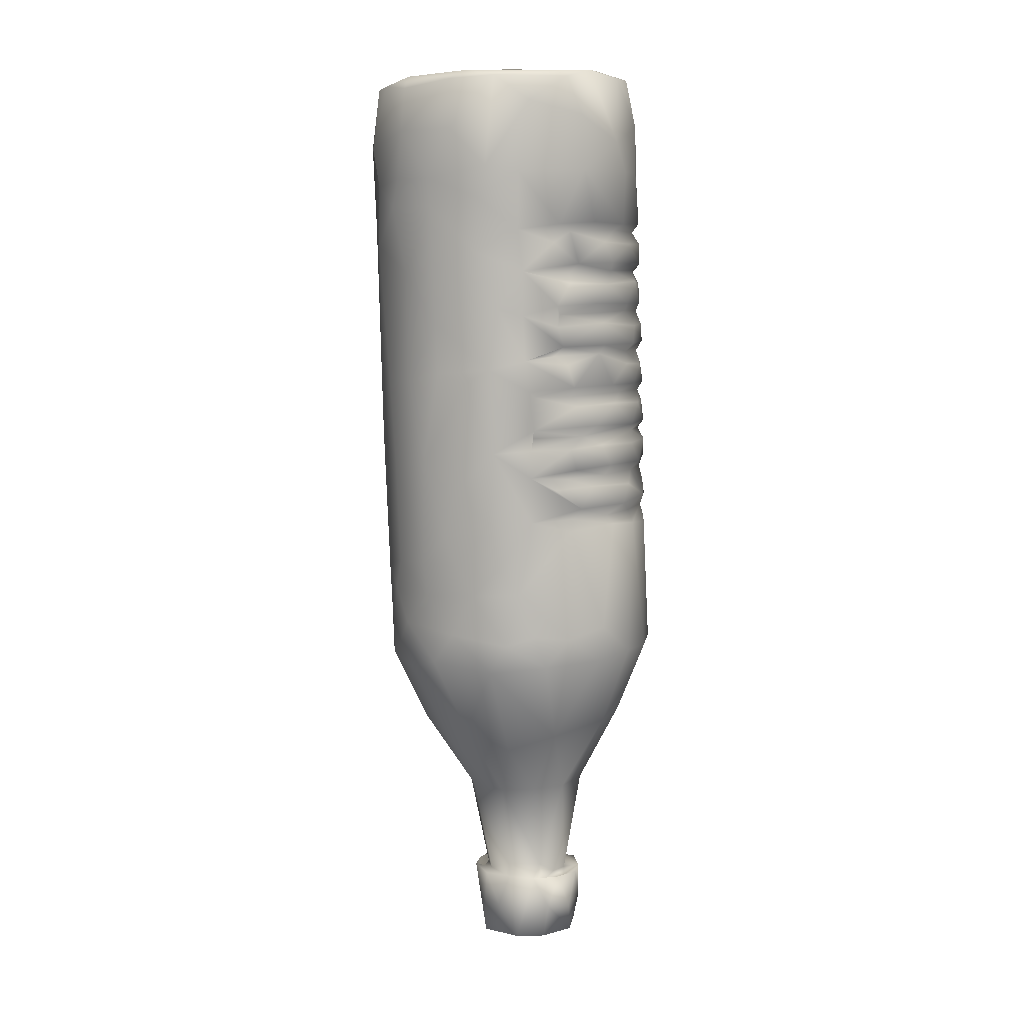
<metadata>
{"format":"obj","ext":"obj","renderer":"f3d","projection":"perspective","resolution":1024,"background":"white","views":[{"elev":8.0,"azim":98.8,"up":"+Z"}]}
</metadata>
<code>
o MelforBottle_800_tex
v 0.01439 0.01538 0.00213
v 0.006815 0.02015 0.001795
v 0.01082 0.0178 0.005396
v 0.01673 0.01251 0.005197
v 0.003713 0.02074 0.005019
v 0.01613 0.01153 0.006671
v 0.008498 0.01817 0.006966
v -0.01695 -0.01351 0.02456
v -0.01344 -0.01744 0.0295
v -0.01894 -0.01093 0.0348
v 0.01375 0.01517 0.02094
v 0.01684 0.01141 0.02408
v 0.01813 0.009639 0.0206
v 0.02003 0.004468 0.02592
v 0.01882 0.005382 0.02562
v 0.01585 0.01107 0.02564
v 0.01149 0.01657 0.02387
v -0.005371 0.02104 -0.01444
v -0.006398 0.01981 -0.01231
v -0.000728 0.02087 -0.01194
v 0.001277 0.02169 -0.01455
v -0.01064 0.01766 -0.01242
v -0.01107 0.01851 -0.01383
v -0.008316 0.0207 -0.03453
v -0.002403 0.02228 -0.03413
v -0.005453 0.01864 0.03177
v -0.01005 0.01779 0.033
v -0.001414 0.02013 0.03331
v 0.01887 -0.01022 0.03982
v 0.02057 -0.002607 0.03707
v 0.02087 -0.001098 0.04161
v 0.02001 -0.00674 0.04729
v 0.01932 -3e-06 0.05504
v 0.01894 0.005305 0.05135
v 0.02024 0.003925 0.0407
v 0.01888 0.009491 -0.007603
v 0.01528 0.01487 -0.007242
v 0.01702 0.01103 -0.00601
v 0.01211 0.01634 -0.005801
v 0.017 0.01339 -0.01062
v 0.009867 0.01923 -0.01053
v 0.008183 0.01977 -0.00761
v 0.0188 0.01169 -0.03102
v 0.0156 0.01611 -0.0348
v 0.0147 0.01663 -0.02963
v 0.01797 0.01184 -0.01404
v 0.0123 0.01781 -0.01346
v 0.01013 0.02016 -0.03407
v 0.02086 0.00664 -0.03038
v 0.02125 0.004199 -0.02377
v 0.02179 0.00212 -0.03175
v 0.004334 0.02016 0.01725
v -0.002316 0.02058 0.01733
v -0.002135 0.01974 0.0194
v 0.005687 0.01872 0.01964
v -0.003727 0.02066 0.01455
v 0.005612 0.02009 0.01449
v 0.01264 0.01609 0.01794
v -0.004905 -0.02251 0.04421
v -0.001889 -0.02137 0.0549
v -0.009818 -0.01983 0.05401
v 0.01491 0.01328 0.04122
v 0.01761 0.009814 0.033
v 0.01355 0.01472 0.03337
v 0.01576 0.0112 0.03187
v 0.008546 0.01718 0.03221
v 0.007597 0.01857 0.03311
v -0.001816 0.02032 0.02688
v -0.009293 0.01835 0.02671
v -0.003416 0.02009 0.0301
v -0.005338 0.01891 0.02559
v -0.02178 -0.003582 0.04569
v -0.02079 0.00116 0.0541
v -0.02142 0.002503 0.04732
v -0.02151 0.000882 0.03865
v -0.02065 -0.00766 0.03889
v -0.01977 -0.006791 0.0551
v -0.01955 -0.01081 0.04698
v -0.007642 0.004111 -0.0733
v -0.006683 0.003108 -0.07425
v -0.005971 0.005558 -0.07432
v -0.006277 0.007315 -0.07408
v -0.001892 0.008626 -0.07227
v -0.004989 0.006062 -0.07094
v -0.001216 -0.006256 0.05228
v 0.002639 -0.01267 0.0535
v 0.00463 -0.01296 0.05273
v 0.005888 -0.01257 0.0536
v -0.000265 -0.004089 0.0506
v -0.01981 0.007078 0.03604
v -0.01803 0.01078 0.04728
v 0.004346 0.01022 -0.08327
v -0.002346 0.01007 -0.08363
v -0.00121 0.01103 -0.07915
v -0.005055 0.007603 -0.08377
v -0.006285 0.007071 -0.07972
v 0.00644 0.01412 0.05655
v 0.01082 0.0135 0.05634
v 0.005173 0.0172 0.05547
v 0.01063 -0.001933 0.05387
v 0.01161 -0.007235 0.05435
v 0.01092 0.001359 0.0539
v 0.003684 -0.00372 0.05258
v 0.008266 -0.01555 0.05542
v 0.0144 -0.007951 0.05584
v 0.01518 0.002431 0.05615
v 0.01778 -0.01097 -0.02477
v 0.0209 -0.003113 -0.0242
v 0.02031 -0.00574 -0.01969
v 0.01739 -0.01165 -0.01947
v 0.02147 0.001074 -0.01955
v 0.02127 -0.000433 -0.01278
v 0.01959 -0.007651 -0.01509
v 0.007295 0.008608 -0.07339
v 0.008255 0.007167 -0.07834
v 0.004904 0.01013 -0.07913
v 0.009303 0.004816 -0.07323
v 0.003228 0.01096 -0.07376
v 0.00385 0.009113 -0.07421
v 0.00779 0.00616 -0.07404
v 0.001207 -0.003997 -0.07333
v -0.001502 -0.004447 -0.07403
v 0.003519 -0.004647 -0.07393
v 0.003234 -0.005826 -0.07322
v 0.004468 -0.00293 -0.07334
v -0.000907 -0.005841 -0.07355
v -0.01009 0.01695 0.02532
v -0.0146 0.01473 0.02568
v 0.01146 0.0175 0.008264
v 0.005425 0.02028 0.008177
v 0.007368 0.01927 0.01139
v 0.01267 0.01542 0.01318
v 0.01696 0.01215 0.008139
v -0.006342 0.01931 0.006746
v -0.009844 0.01875 0.008063
v -0.001928 0.02099 0.008112
v 0.00817 0.006349 -0.08335
v 0.0089 0.002014 -0.08341
v -0.005465 -0.004788 -0.05862
v -0.002177 -0.006467 -0.05889
v -0.009543 -0.01017 -0.04825
v -0.002377 -0.003298 -0.07177
v -0.002531 -0.01449 -0.04701
v 0.001434 -0.006988 -0.05867
v -0.01398 0.01562 0.006576
v -0.009521 0.01907 0.001879
v -0.01389 0.01579 0.000198
v -0.01799 0.01117 -0.001345
v -0.01366 0.01613 -0.006309
v -0.01112 0.01807 -0.001046
v -0.01024 0.01756 0.000266
v 0.02015 0.005825 -0.005637
v -0.003864 0.009864 -0.07341
v -0.000569 0.01105 -0.07384
v -0.01381 -0.01521 -0.01376
v -0.01704 -0.01214 0.002482
v -0.01826 -0.009403 -0.01213
v -0.02055 -0.004175 0.003094
v -0.02042 -0.003475 -0.01138
v -0.02041 -0.003028 -0.02006
v -0.01846 -0.008745 -0.02101
v 0.005352 0.007665 -0.07305
v 0.001455 0.008855 -0.07362
v 0.006475 0.009204 -0.05806
v 0.007053 0.005513 -0.07148
v 0.00676 -0.003618 -0.07779
v 0.005389 -0.003775 -0.08382
v 0.0086 -0.001056 -0.07822
v 0.007276 -0.003332 -0.07332
v -0.01471 0.007722 -0.04623
v -0.02063 0.003239 -0.03533
v -0.01944 0.009188 -0.03422
v -0.02065 0.003402 -0.02983
v -0.0147 0.000782 -0.04823
v -0.02045 -0.002515 -0.0353
v -0.01008 0.01711 0.01911
v -0.008423 0.01883 0.01751
v -0.005775 0.0199 0.02067
v 0.001151 0.02055 0.0207
v -0.01315 0.01643 0.01405
v -0.00702 0.01884 0.01276
v -0.01251 0.01556 0.0128
v -0.009905 0.01751 0.01215
v 0.01808 0.009698 0.01739
v 0.01994 0.004501 0.01914
v 0.0169 0.009795 0.01927
v 0.01804 0.008991 0.0302
v 0.01996 0.00376 0.03216
v 0.01598 0.01256 0.027
v 0.01169 0.01615 0.03033
v -0.005038 0.02089 -0.004401
v 0.004456 0.02105 -0.004351
v -0.003745 0.02036 -0.005944
v -0.01015 0.01791 -0.006096
v -0.011 0.01829 -0.004547
v -0.002789 0.02117 -0.001418
v 0.000977 0.00957 0.05308
v 0.002123 0.002226 0.05278
v 0.001703 0.01051 0.05421
v -0.000134 0.004349 0.05253
v -0.01138 -0.01423 0.05532
v -0.01714 -0.01286 0.05491
v -0.002081 -0.01867 0.05526
v -0.01658 -0.006653 0.05545
v -0.01435 -0.004496 0.05419
v -0.00965 -0.01053 0.05327
v -0.006127 0.01001 0.05451
v -0.00997 0.004334 0.05359
v -0.009255 0.01269 0.05618
v -0.01439 -0.01752 0.04818
v -0.01561 0.01509 -0.03547
v -0.01731 0.01259 -0.02927
v 0.0158 -0.01412 0.008917
v 0.0191 -0.00915 0.01787
v 0.01605 -0.01432 0.02559
v 0.01126 -0.01811 0.008993
v 0.01254 -0.01692 -0.004968
v 0.01925 -0.008779 0.01024
v 0.01783 -0.01131 -0.00362
v -0.01381 0.01558 0.01842
v -0.01752 0.0113 0.02627
v -0.01339 0.01604 0.02039
v -0.01059 -0.0188 0.01409
v -0.009095 -0.02038 0.03407
v -0.003478 -0.02218 0.03665
v -0.01137 -0.01961 0.03909
v -0.01517 -0.01616 0.03478
v -0.00446 -0.02045 -0.004958
v 0.007333 0.000443 -0.07154
v 0.009565 0.000776 -0.07296
v -0.01154 -0.0163 -0.03148
v -0.01382 -0.01493 -0.02173
v -0.01805 -0.009068 -0.03152
v -0.01478 -0.01359 -0.03561
v -0.01776 -0.009163 -0.03641
v 0.02072 -0.002604 0.02879
v -0.00656 0.001264 -0.084
v -0.01377 0.01635 -0.01226
v -0.01725 0.01249 -0.01402
v -0.004464 0.000156 0.05155
v 0.00376 -0.001194 0.05172
v 0.001487 -0.001671 0.05053
v -0.002539 -0.001288 0.05047
v -0.01098 0.0176 0.01882
v 0.000183 -0.005681 -0.07869
v -0.004384 -0.003931 -0.07844
v -2.9e-05 -0.004825 -0.084
v -0.00443 -0.002604 -0.08356
v -0.01738 -0.01409 0.03941
v -0.01605 -0.01405 0.01406
v -0.0116 -0.01776 0.002838
v -0.01907 -0.009045 0.009502
v 0.001933 0.0193 0.02592
v 0.005008 0.0196 0.02698
v 0.009711 0.01686 0.02592
v 0.003204 0.02008 0.02421
v 0.01996 -0.006539 -0.03056
v 0.01426 -0.01491 -0.02983
v 0.0186 -0.009732 -0.03531
v 0.02141 -0.000297 -0.03616
v 0.01509 0.01053 0.05511
v 0.01491 0.01281 0.04941
v -0.02077 0.003543 0.01656
v -0.02079 -0.004481 0.01733
v -0.02108 -0.005224 0.03524
v -0.009751 -0.01811 -0.01354
v 0.01535 -0.01567 0.03992
v 0.01402 -0.01679 0.03573
v 0.01612 -0.0149 0.04719
v 0.01018 -0.01972 0.03884
v -0.006613 -0.001792 -0.07356
v -0.004173 -0.004508 -0.07346
v 0.01525 0.01328 0.00049
v 0.02016 0.006272 0.00166
v -0.01128 0.01803 -0.007121
v 0.002484 0.02164 -0.009909
v -0.005498 0.02079 -0.008261
v 0.005495 0.01983 -0.005604
v -0.01933 0.008397 -0.01457
v -0.02077 0.002067 -0.01262
v -0.004603 -0.01949 -0.03532
v 0.00266 -0.01976 -0.0362
v 0.002463 -0.01992 -0.03117
v -0.01418 -0.004216 -0.0474
v -0.008282 -0.000103 -0.05844
v 0.005071 0.01984 0.000722
v -0.001768 0.02118 0.001795
v -0.01012 -0.01677 -0.03691
v 0.006181 -0.01345 -0.04722
v -0.004536 0.02058 0.004887
v -0.001207 0.02021 0.006737
v -0.01097 0.01795 0.005387
v -0.01118 0.017 0.006503
v 0.002033 0.02077 0.01107
v 0.006091 0.01894 0.01325
v -0.009895 0.01449 -0.0458
v -0.005152 0.009235 -0.0578
v -0.008023 0.005109 -0.05814
v 0.000455 0.01137 -0.05807
v -0.002805 0.01738 -0.04637
v 0.003356 0.01792 -0.0452
v 0.007904 0.01589 -0.04637
v -0.0199 0.007359 -0.02062
v -0.001932 0.0199 0.013
v -0.005759 0.02016 0.01114
v -0.004772 -0.002991 0.05221
v -0.01144 0.001828 0.05363
v -0.01533 0.005043 0.05578
v -0.01106 0.01734 0.02453
v -0.005006 0.01992 0.02367
v 0.008699 -0.02019 0.0297
v 0.0107 0.01725 0.02715
v -0.008348 -0.01854 -0.02277
v 0.0181 -0.00415 0.05593
v 0.01321 -0.01431 0.05552
v 0.01879 -0.006822 0.05463
v 0.01244 0.01738 -0.004179
v 0.006961 0.02007 -0.001193
v 0.0136 0.01608 -0.000932
v 0.01097 -0.000523 0.05302
v 0.003876 -0.02105 0.05436
v 0.01025 -0.01842 0.05436
v 0.01491 -0.01459 0.05363
v 0.01907 0.006117 0.006755
v -0.006119 0.002744 -0.07125
v -0.004106 -0.001909 -0.07266
v -0.005783 -0.00037 -0.07404
v -0.01224 0.01398 0.05599
v -0.003831 0.01774 0.05603
v 0.02008 0.005513 0.007662
v 0.02029 0.005943 -0.001392
v 0.01916 0.005991 0.000413
v 0.02112 0.000143 -0.0019
v 0.02096 -0.0006 0.01092
v -0.01341 0.01721 -0.03087
v -0.000511 -0.02051 -0.01916
v 0.006451 -0.01943 -0.02178
v 0.002222 -0.0221 0.0333
v 0.005511 -0.0205 -0.000363
v 0.01679 0.01194 -0.01229
v 0.01204 0.01673 -0.01216
v 0.006873 0.01961 -0.01194
v 0.007456 0.02042 -0.0139
v 0.009225 0.01767 0.0455
v 0.01879 0.005528 0.01286
v 0.01774 0.01054 0.01438
v 0.02009 0.004924 0.0123
v 0.01743 0.009061 0.01295
v -0.01429 0.01471 0.0323
v -0.01119 0.01716 0.04106
v -0.01054 0.0164 0.03173
v -0.01188 0.01672 0.03048
v -0.01703 0.01187 0.03607
v -0.00999 0.01768 0.0476
v -0.01772 0.008671 0.05488
v -0.01901 0.002304 0.05568
v 0.01263 0.01635 0.01451
v 0.008963 0.007399 0.05475
v 0.001773 -0.02272 0.04522
v -0.00766 0.001108 -0.07377
v 0.01474 0.001537 -0.0502
v 0.009523 0.004851 -0.05797
v 0.01438 0.008926 -0.04768
v 0.02024 0.008344 -0.03526
v -0.00741 0.003018 -0.07909
v 0.009754 -0.000297 -0.05831
v 0.015 -0.005242 -0.04713
v 0.01708 0.01258 -0.004609
v 0.01748 0.01176 -0.001358
v 0.02021 -0.005857 -0.007875
v 0.02059 -0.004293 0.008753
v 0.02048 0.006012 -0.01254
v 0.01724 0.01111 0.01159
v 0.006695 0.0187 0.04111
v 0.001478 0.01979 0.04117
v 0.000455 0.01964 0.04837
v 0.01052 -0.008582 -0.05012
v 0.006236 -0.005552 -0.05837
v 0.01436 -0.0142 -0.03701
v 0.008565 -0.01818 -0.03627
v 0.005623 0.01928 0.03005
v -0.002172 -0.01482 0.05378
v 0.02069 0.000846 0.02011
v -0.004848 0.02118 -0.01067
v 0.007876 -0.02122 0.04489
v -0.01153 0.003387 0.05274
v 0.008073 -0.01852 -0.03165
v 0.01118 -0.0173 -0.02477
v 0.000162 0.01922 0.03187
v 0.003874 0.02215 -0.03449
v 0.007202 0.01922 0.02081
v 0.01216 0.01534 0.01945
v -0.003429 -0.004731 0.05126
v 0.01884 -0.00994 0.03559
v -0.005047 0.01937 0.04068
v -0.004179 0.02009 0.000271
v -0.01195 0.01713 0.01215
v 0.01307 -0.01619 -0.0201
v -0.01698 0.01229 0.01056
f 1 2 3
f 1 3 4
f 5 3 2
f 6 4 3
f 7 6 3
f 7 3 5
f 8 9 10
f 11 12 13
f 12 14 13
f 15 12 16
f 14 12 15
f 12 11 17
f 12 17 16
f 18 19 20
f 21 18 20
f 18 22 19
f 23 22 18
f 18 24 23
f 25 18 21
f 25 24 18
f 26 27 28
f 29 30 31
f 29 31 32
f 32 31 33
f 33 31 34
f 34 31 35
f 31 30 35
f 36 37 38
f 37 39 38
f 36 40 37
f 40 41 37
f 42 37 41
f 42 39 37
f 43 44 45
f 46 43 45
f 46 45 47
f 47 45 48
f 44 48 45
f 49 43 50
f 51 49 50
f 52 53 54
f 55 52 54
f 56 52 57
f 52 56 53
f 57 52 58
f 52 55 58
f 59 60 61
f 62 63 64
f 65 64 63
f 65 66 64
f 64 66 67
f 64 67 62
f 68 69 70
f 71 69 68
f 72 73 74
f 75 72 74
f 76 72 75
f 72 77 73
f 72 78 77
f 76 78 72
f 79 80 81
f 81 82 79
f 82 81 83
f 84 83 81
f 81 80 84
f 85 86 87
f 86 88 87
f 87 89 85
f 89 87 88
f 75 74 90
f 90 74 91
f 91 74 73
f 92 93 94
f 93 92 95
f 94 93 96
f 93 95 96
f 97 98 99
f 100 101 102
f 100 103 101
f 101 104 105
f 101 105 106
f 102 101 106
f 104 101 88
f 88 101 103
f 107 108 109
f 107 109 110
f 109 108 111
f 109 111 112
f 110 109 113
f 109 112 113
f 108 51 50
f 114 115 116
f 117 115 114
f 116 118 114
f 118 119 114
f 120 114 119
f 120 117 114
f 121 122 123
f 123 124 125
f 121 123 125
f 122 126 123
f 123 126 124
f 127 69 71
f 128 69 127
f 129 130 131
f 131 132 129
f 130 129 7
f 133 6 129
f 129 6 7
f 132 133 129
f 134 135 136
f 115 92 116
f 115 137 92
f 138 137 115
f 117 138 115
f 139 140 141
f 139 142 140
f 140 143 141
f 143 140 144
f 121 140 142
f 140 121 144
f 145 146 147
f 147 148 145
f 148 147 149
f 150 149 147
f 150 147 151
f 146 151 147
f 152 36 38
f 94 153 154
f 153 82 154
f 94 96 153
f 96 82 153
f 155 156 157
f 157 156 158
f 159 157 158
f 157 159 160
f 161 155 157
f 161 157 160
f 162 163 164
f 119 163 162
f 119 162 120
f 162 165 120
f 165 162 164
f 166 124 167
f 167 168 166
f 124 166 169
f 169 166 168
f 122 121 142
f 92 94 116
f 116 94 118
f 170 171 172
f 171 173 172
f 174 171 170
f 175 173 171
f 174 175 171
f 176 54 177
f 176 178 54
f 179 54 178
f 53 177 54
f 54 179 55
f 180 181 182
f 183 182 181
f 184 13 185
f 14 185 13
f 13 186 11
f 13 184 186
f 187 65 188
f 65 63 188
f 189 65 187
f 65 189 190
f 66 65 190
f 191 192 193
f 193 194 191
f 191 194 195
f 191 195 150
f 191 150 196
f 192 191 196
f 197 198 199
f 200 197 199
f 200 198 197
f 201 202 203
f 204 202 201
f 205 201 206
f 204 201 205
f 206 201 203
f 207 200 199
f 208 200 207
f 209 207 199
f 209 208 207
f 202 61 60
f 61 202 210
f 78 210 202
f 202 60 203
f 77 202 204
f 78 202 77
f 170 172 211
f 211 172 212
f 173 212 172
f 213 214 215
f 216 213 215
f 216 217 213
f 218 214 213
f 218 213 219
f 217 219 213
f 220 221 222
f 221 128 222
f 9 223 224
f 224 225 226
f 227 224 226
f 224 228 225
f 9 224 227
f 223 228 224
f 229 125 230
f 231 232 233
f 231 233 234
f 235 233 175
f 233 161 175
f 233 232 161
f 233 235 234
f 30 236 188
f 188 14 187
f 236 14 188
f 30 188 35
f 63 35 188
f 92 237 95
f 138 92 137
f 237 92 167
f 167 92 138
f 22 238 19
f 238 239 148
f 208 240 200
f 200 241 198
f 242 241 200
f 243 242 200
f 243 200 240
f 176 220 222
f 176 177 244
f 178 176 222
f 220 176 244
f 168 138 230
f 245 246 247
f 247 246 248
f 237 247 248
f 247 167 245
f 247 237 167
f 210 78 249
f 61 210 226
f 226 210 249
f 9 250 223
f 250 9 8
f 251 223 250
f 156 251 250
f 252 250 8
f 252 156 250
f 253 71 68
f 253 68 254
f 253 254 255
f 255 256 253
f 71 253 256
f 257 108 107
f 257 51 108
f 257 107 258
f 257 258 259
f 260 51 257
f 257 259 260
f 261 98 33
f 261 262 98
f 261 34 262
f 33 34 261
f 263 75 90
f 263 264 75
f 75 264 265
f 265 76 75
f 155 266 251
f 155 251 156
f 228 223 251
f 266 228 251
f 29 267 268
f 267 29 269
f 270 267 269
f 268 267 270
f 126 245 124
f 122 271 126
f 272 126 271
f 246 245 126
f 272 246 126
f 158 252 264
f 8 264 252
f 1 273 2
f 4 274 1
f 274 273 1
f 193 275 194
f 276 277 193
f 278 276 193
f 193 277 275
f 278 193 192
f 90 148 263
f 279 263 148
f 280 263 279
f 264 263 280
f 281 282 283
f 284 139 141
f 141 235 284
f 284 285 139
f 285 284 174
f 284 235 175
f 284 175 174
f 273 286 2
f 287 2 286
f 2 287 5
f 143 288 141
f 143 281 288
f 143 282 281
f 289 282 143
f 144 289 143
f 146 290 287
f 287 290 5
f 5 290 291
f 290 146 292
f 290 292 293
f 291 290 134
f 290 293 134
f 154 163 119
f 119 118 154
f 94 154 118
f 154 82 163
f 131 130 294
f 294 295 131
f 131 295 132
f 296 170 211
f 170 296 297
f 298 174 170
f 297 298 170
f 164 163 299
f 297 296 299
f 299 296 300
f 299 300 301
f 163 83 299
f 83 297 299
f 299 302 164
f 299 301 302
f 180 244 177
f 303 280 279
f 303 279 239
f 303 212 173
f 303 239 212
f 280 303 173
f 130 136 294
f 294 304 295
f 294 305 304
f 294 136 305
f 205 206 306
f 307 205 306
f 308 204 205
f 307 308 205
f 178 222 309
f 178 309 310
f 179 178 310
f 291 136 130
f 7 291 130
f 56 180 177
f 181 180 56
f 56 57 295
f 304 56 295
f 181 56 304
f 56 177 53
f 311 215 268
f 189 312 190
f 16 189 15
f 189 14 15
f 189 255 312
f 255 189 16
f 14 189 187
f 231 288 281
f 313 231 281
f 313 232 231
f 288 231 234
f 98 314 33
f 105 315 314
f 315 316 314
f 106 105 314
f 33 314 316
f 106 314 98
f 317 192 318
f 317 318 319
f 319 318 286
f 192 196 318
f 196 286 318
f 241 100 320
f 100 241 103
f 198 241 102
f 102 241 320
f 103 241 242
f 315 104 203
f 315 321 322
f 104 315 105
f 60 321 315
f 203 60 315
f 315 323 316
f 322 323 315
f 194 149 195
f 149 194 275
f 324 274 4
f 324 4 6
f 226 59 61
f 225 59 226
f 226 249 227
f 325 285 298
f 326 285 325
f 327 325 80
f 327 326 325
f 325 298 84
f 84 80 325
f 209 199 97
f 328 308 209
f 328 209 329
f 208 209 308
f 329 209 97
f 324 330 274
f 274 331 332
f 273 274 332
f 333 331 274
f 333 274 334
f 330 334 274
f 133 324 6
f 330 324 133
f 279 148 239
f 238 22 23
f 23 335 238
f 24 335 23
f 158 264 280
f 150 195 149
f 100 102 320
f 336 283 337
f 336 313 281
f 336 281 283
f 225 336 338
f 225 228 336
f 336 337 339
f 336 339 338
f 313 336 228
f 340 47 341
f 40 340 341
f 341 41 40
f 341 342 41
f 341 343 342
f 47 343 341
f 34 35 262
f 35 62 262
f 62 344 262
f 344 98 262
f 345 346 347
f 345 347 348
f 346 345 348
f 349 350 27
f 128 221 349
f 349 27 351
f 351 352 349
f 349 353 350
f 349 221 353
f 128 349 352
f 180 220 244
f 354 91 328
f 328 91 355
f 328 356 308
f 355 356 328
f 354 328 329
f 8 10 264
f 32 269 29
f 316 269 32
f 32 33 316
f 357 295 57
f 57 58 357
f 198 102 199
f 106 358 102
f 358 199 102
f 225 338 359
f 225 359 59
f 264 10 265
f 10 76 265
f 237 271 360
f 360 271 327
f 246 271 237
f 246 272 271
f 327 271 326
f 326 271 122
f 361 362 363
f 260 361 363
f 164 363 362
f 260 363 364
f 164 302 363
f 302 44 363
f 363 44 364
f 331 273 332
f 365 237 360
f 360 80 79
f 365 360 79
f 327 80 360
f 362 361 366
f 361 260 367
f 367 366 361
f 350 91 354
f 353 90 91
f 350 353 91
f 355 91 73
f 152 38 368
f 39 317 368
f 38 39 368
f 369 152 368
f 369 368 317
f 216 215 311
f 339 216 311
f 339 217 216
f 333 152 331
f 370 333 371
f 333 370 112
f 371 333 334
f 333 372 152
f 112 372 333
f 347 330 133
f 347 133 373
f 373 133 132
f 73 356 355
f 356 73 77
f 77 308 356
f 36 152 40
f 152 372 40
f 340 40 372
f 374 375 376
f 375 374 67
f 62 374 344
f 374 376 344
f 62 67 374
f 365 79 96
f 96 79 82
f 285 174 298
f 326 139 285
f 377 289 378
f 289 144 378
f 289 379 380
f 377 379 289
f 282 289 380
f 335 211 212
f 335 212 239
f 248 246 237
f 254 312 255
f 254 68 381
f 381 312 254
f 86 382 203
f 382 86 85
f 203 88 86
f 103 242 89
f 243 89 242
f 383 347 185
f 383 334 347
f 383 185 14
f 236 383 14
f 334 383 236
f 351 27 26
f 70 351 26
f 351 70 352
f 19 384 20
f 19 238 384
f 276 20 384
f 384 277 276
f 384 275 277
f 384 238 275
f 385 269 322
f 270 269 385
f 269 316 323
f 322 269 323
f 90 353 221
f 173 160 280
f 386 240 208
f 208 308 386
f 307 240 386
f 386 308 307
f 185 347 346
f 334 330 347
f 348 347 373
f 387 380 258
f 388 387 258
f 380 379 258
f 379 259 258
f 258 107 388
f 381 389 66
f 66 389 67
f 66 190 381
f 70 26 389
f 389 26 28
f 381 70 389
f 67 389 28
f 185 346 184
f 239 238 335
f 211 335 24
f 108 50 111
f 372 111 50
f 112 111 372
f 175 160 173
f 175 161 160
f 301 300 390
f 390 300 25
f 25 21 390
f 301 390 48
f 48 390 343
f 390 21 343
f 391 11 392
f 17 11 391
f 391 392 55
f 391 55 179
f 256 17 391
f 391 179 256
f 276 41 342
f 41 276 42
f 357 132 295
f 337 283 387
f 283 282 387
f 282 380 387
f 337 387 388
f 300 24 25
f 300 296 24
f 305 181 304
f 371 218 219
f 218 371 334
f 214 218 334
f 95 237 96
f 365 96 237
f 50 43 46
f 46 47 340
f 46 372 50
f 372 46 340
f 165 164 362
f 366 165 362
f 342 20 276
f 42 276 278
f 370 219 113
f 112 370 113
f 371 219 370
f 186 392 11
f 156 252 158
f 82 83 163
f 83 84 297
f 378 125 229
f 377 378 366
f 144 125 378
f 366 378 229
f 393 306 206
f 307 306 240
f 240 306 243
f 306 393 243
f 394 236 30
f 236 394 214
f 30 29 394
f 214 394 215
f 268 394 29
f 394 268 215
f 69 352 70
f 128 352 69
f 321 385 322
f 359 385 321
f 359 270 385
f 28 395 375
f 375 395 376
f 67 28 375
f 331 152 369
f 331 369 273
f 369 317 319
f 273 369 319
f 110 113 219
f 266 155 232
f 232 313 266
f 232 155 161
f 206 203 382
f 206 382 85
f 16 17 255
f 17 256 255
f 59 359 60
f 60 359 321
f 359 338 270
f 275 238 149
f 165 117 120
f 229 230 117
f 117 230 138
f 165 229 117
f 287 396 146
f 287 286 396
f 367 379 377
f 379 367 259
f 206 85 393
f 393 85 89
f 136 135 305
f 181 305 183
f 135 397 305
f 183 305 397
f 311 270 338
f 268 270 311
f 392 58 55
f 186 58 392
f 7 5 291
f 77 204 308
f 104 88 203
f 88 103 89
f 146 145 292
f 293 292 145
f 297 84 298
f 182 397 180
f 397 182 183
f 135 145 397
f 145 180 397
f 158 280 159
f 160 159 280
f 238 148 149
f 217 110 219
f 58 346 357
f 184 346 58
f 184 58 186
f 367 260 259
f 51 260 364
f 334 236 214
f 396 196 150
f 151 396 150
f 132 346 348
f 346 132 357
f 71 309 127
f 128 127 309
f 222 128 309
f 310 309 71
f 245 167 124
f 167 138 168
f 48 44 302
f 302 301 48
f 47 48 343
f 165 366 229
f 35 63 62
f 107 110 398
f 388 398 337
f 388 107 398
f 337 398 217
f 217 398 110
f 317 278 192
f 39 278 317
f 42 278 39
f 381 68 70
f 312 381 190
f 139 326 142
f 142 326 122
f 342 343 20
f 343 21 20
f 273 319 286
f 344 99 98
f 344 376 99
f 97 99 329
f 354 329 376
f 99 376 329
f 97 106 98
f 358 106 97
f 291 134 136
f 27 395 28
f 395 27 350
f 395 354 376
f 395 350 354
f 339 311 338
f 339 337 217
f 234 141 288
f 235 141 234
f 221 399 90
f 148 90 399
f 145 399 180
f 148 399 145
f 220 180 399
f 220 399 221
f 179 310 256
f 71 256 310
f 377 366 367
f 144 121 125
f 373 132 348
f 286 196 396
f 296 211 24
f 146 396 151
f 199 358 97
f 9 227 10
f 10 227 249
f 169 125 124
f 230 125 169
f 230 169 168
f 43 49 364
f 49 51 364
f 364 44 43
f 243 393 89
f 266 313 228
f 76 249 78
f 249 76 10
f 135 134 293
f 145 135 293

</code>
